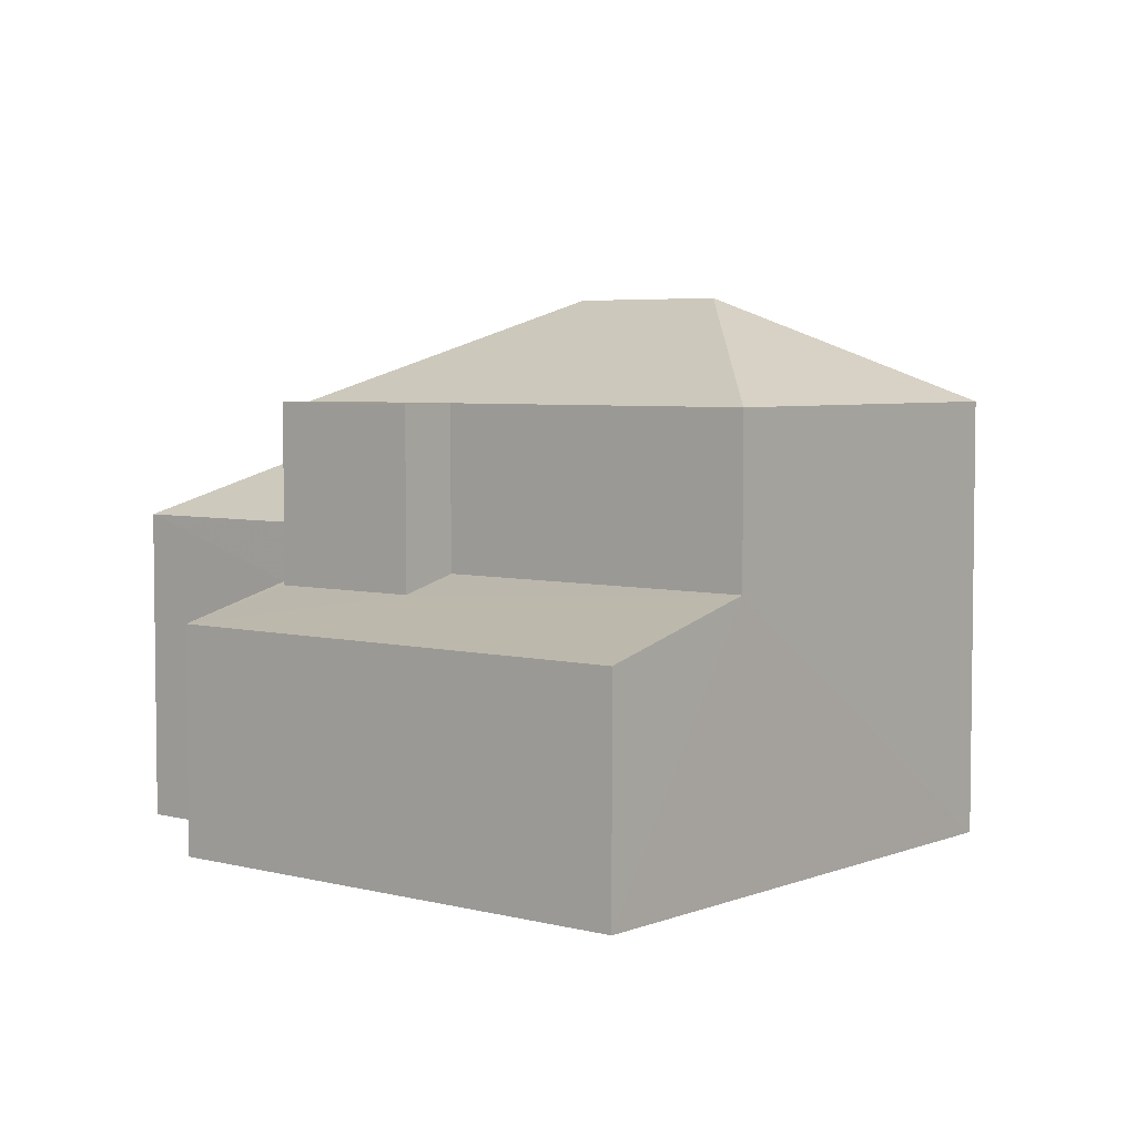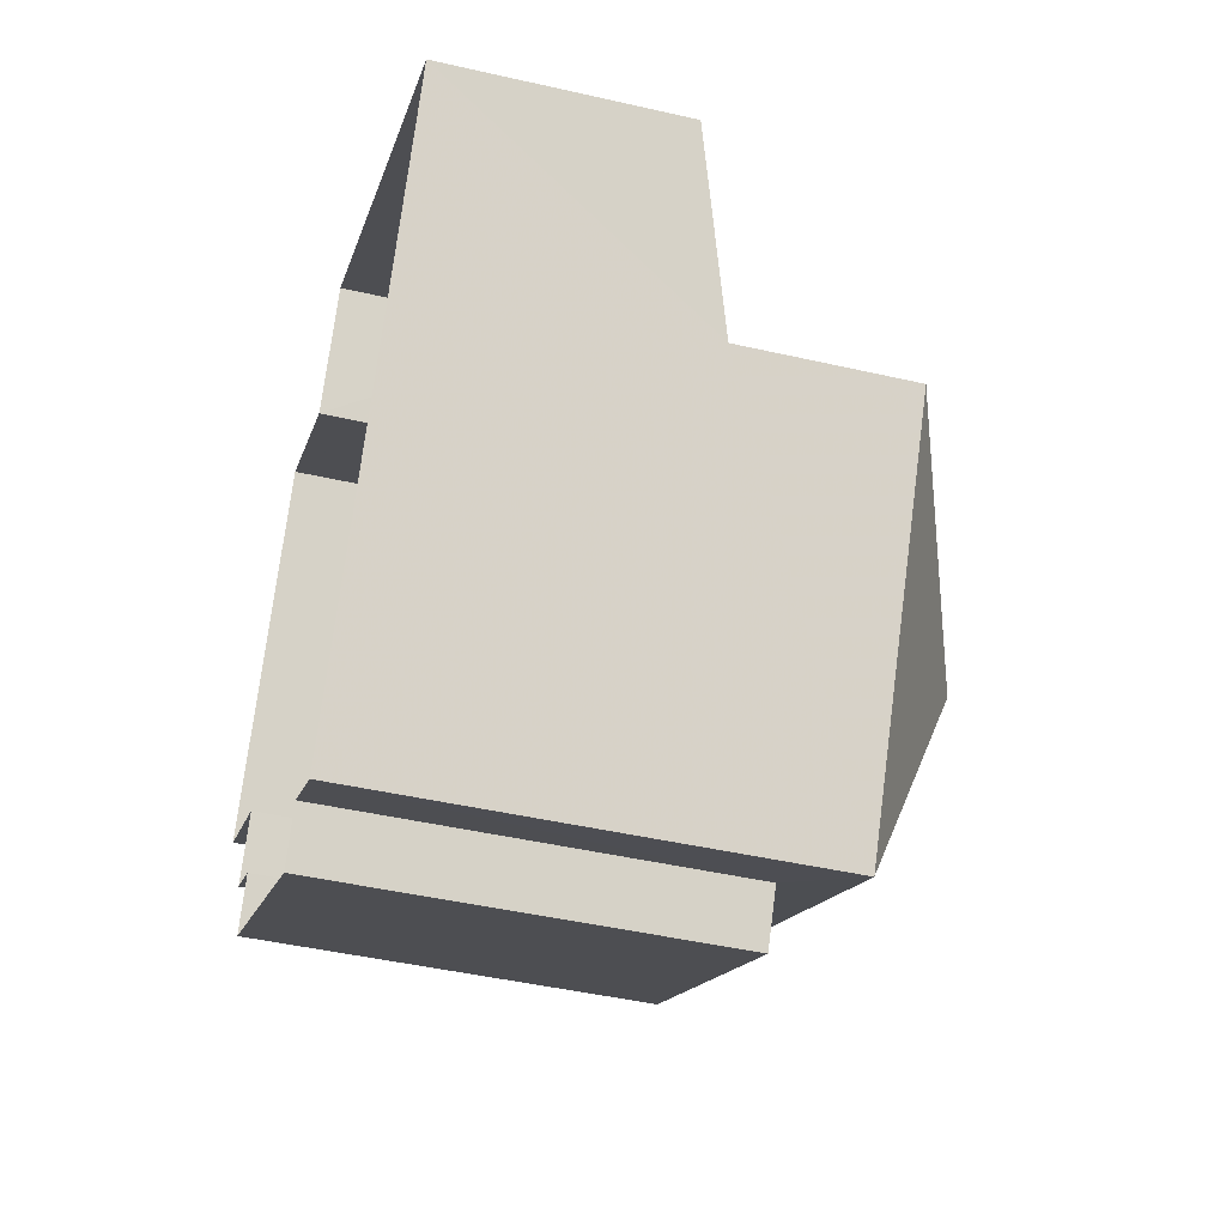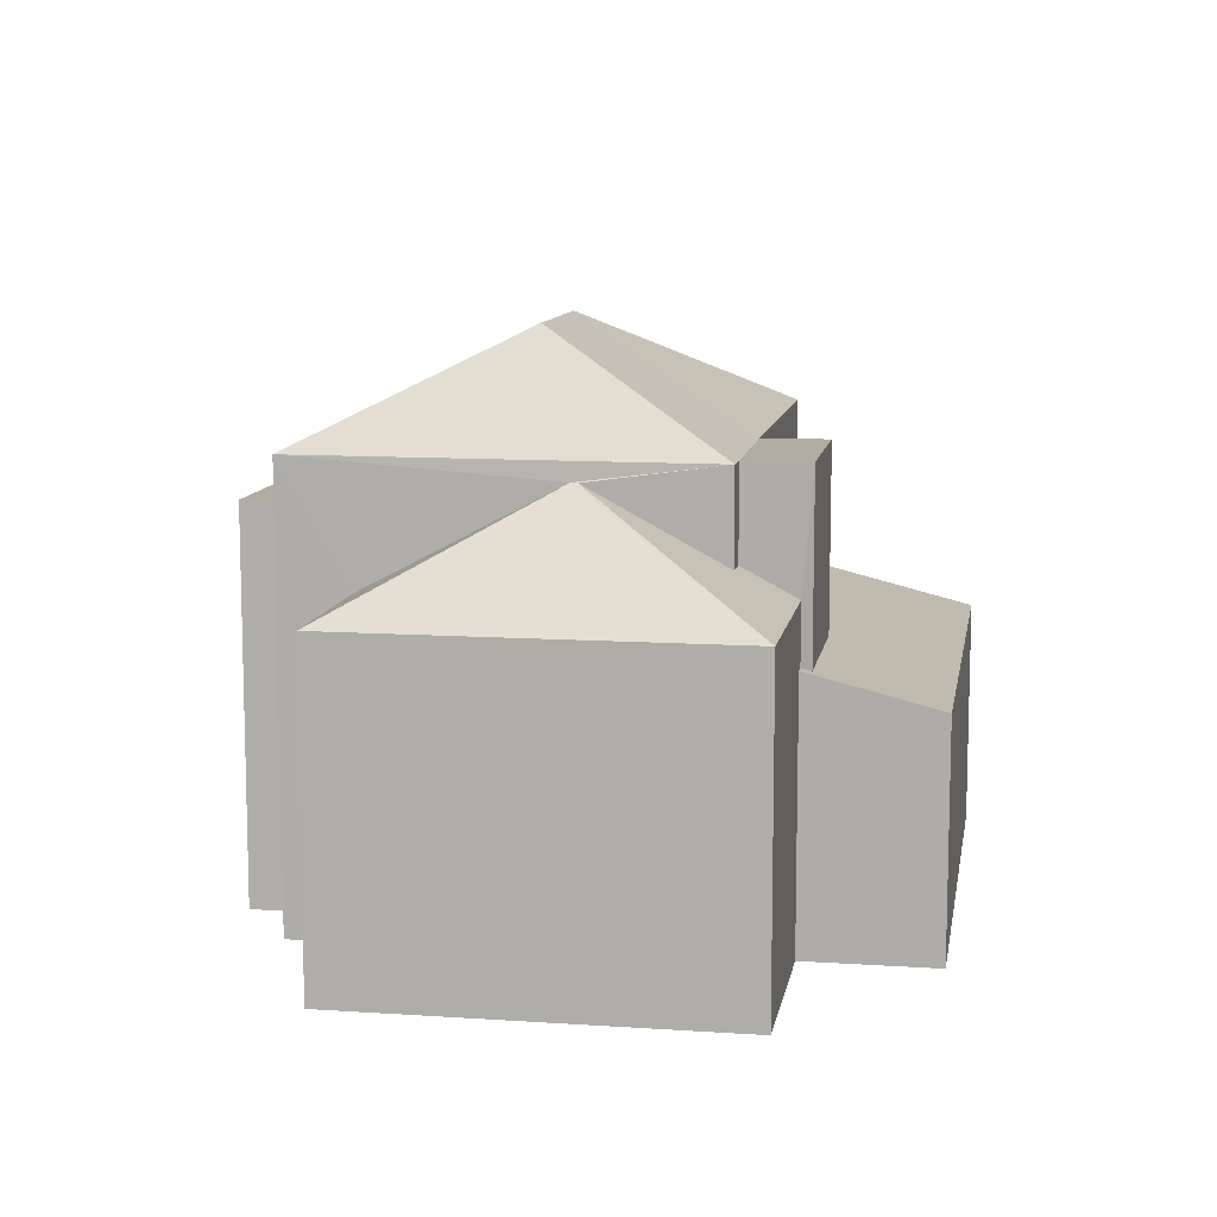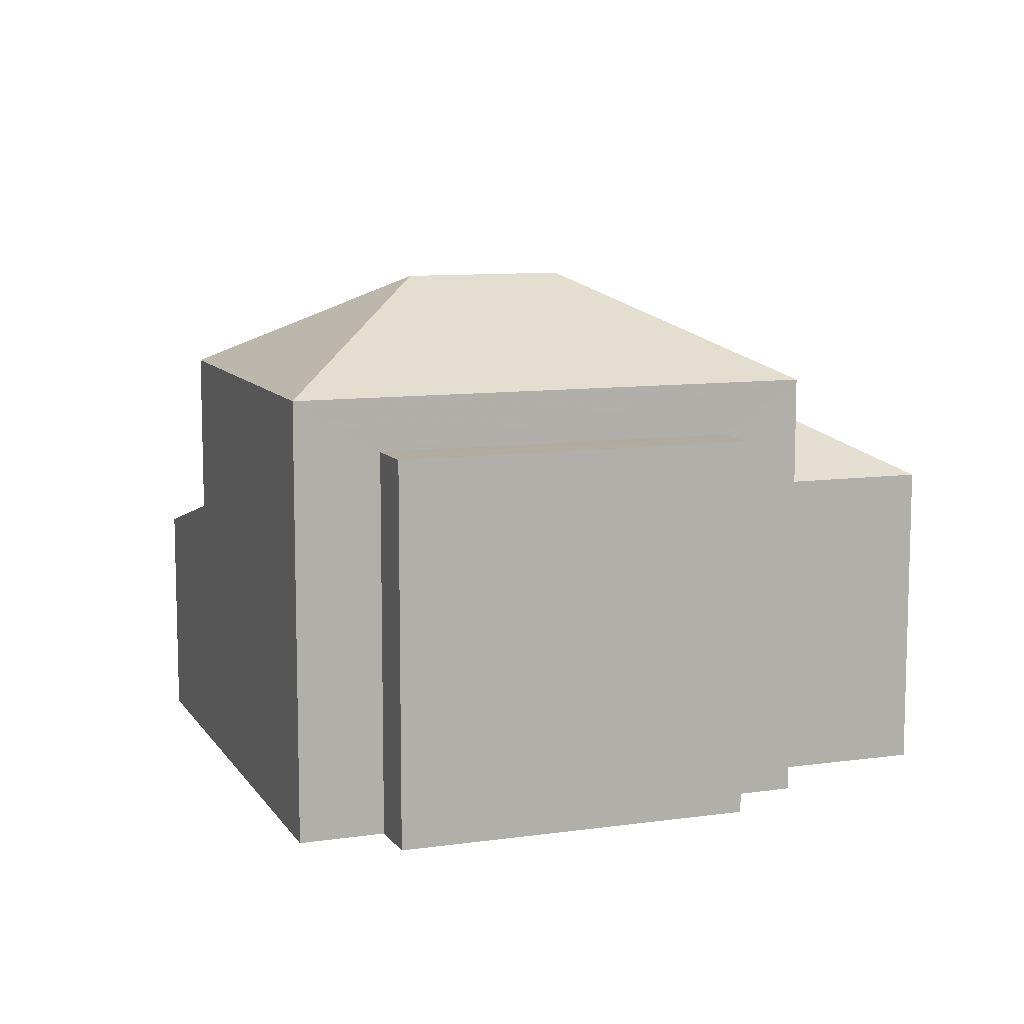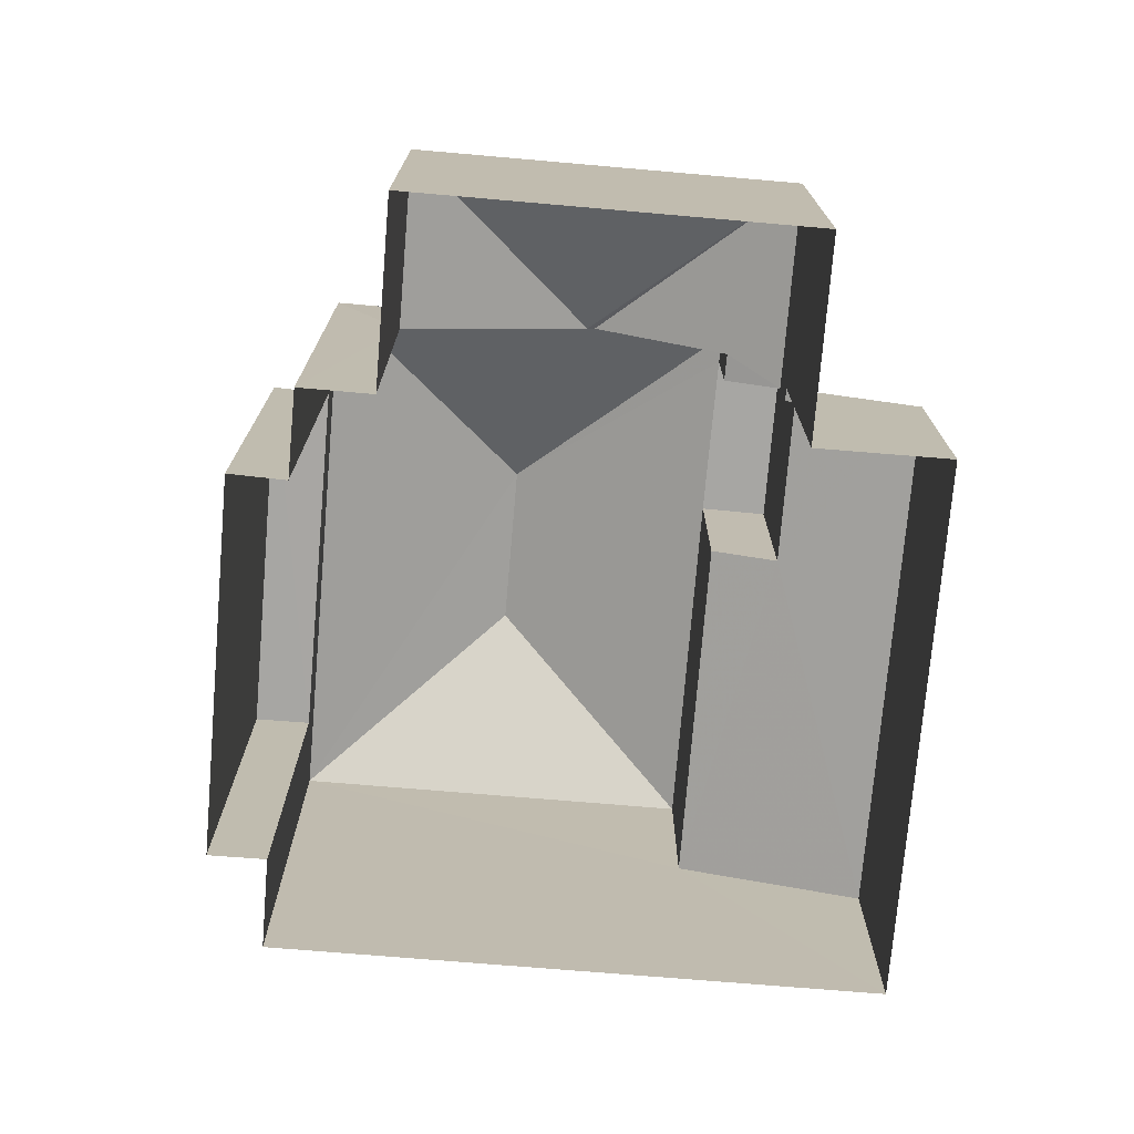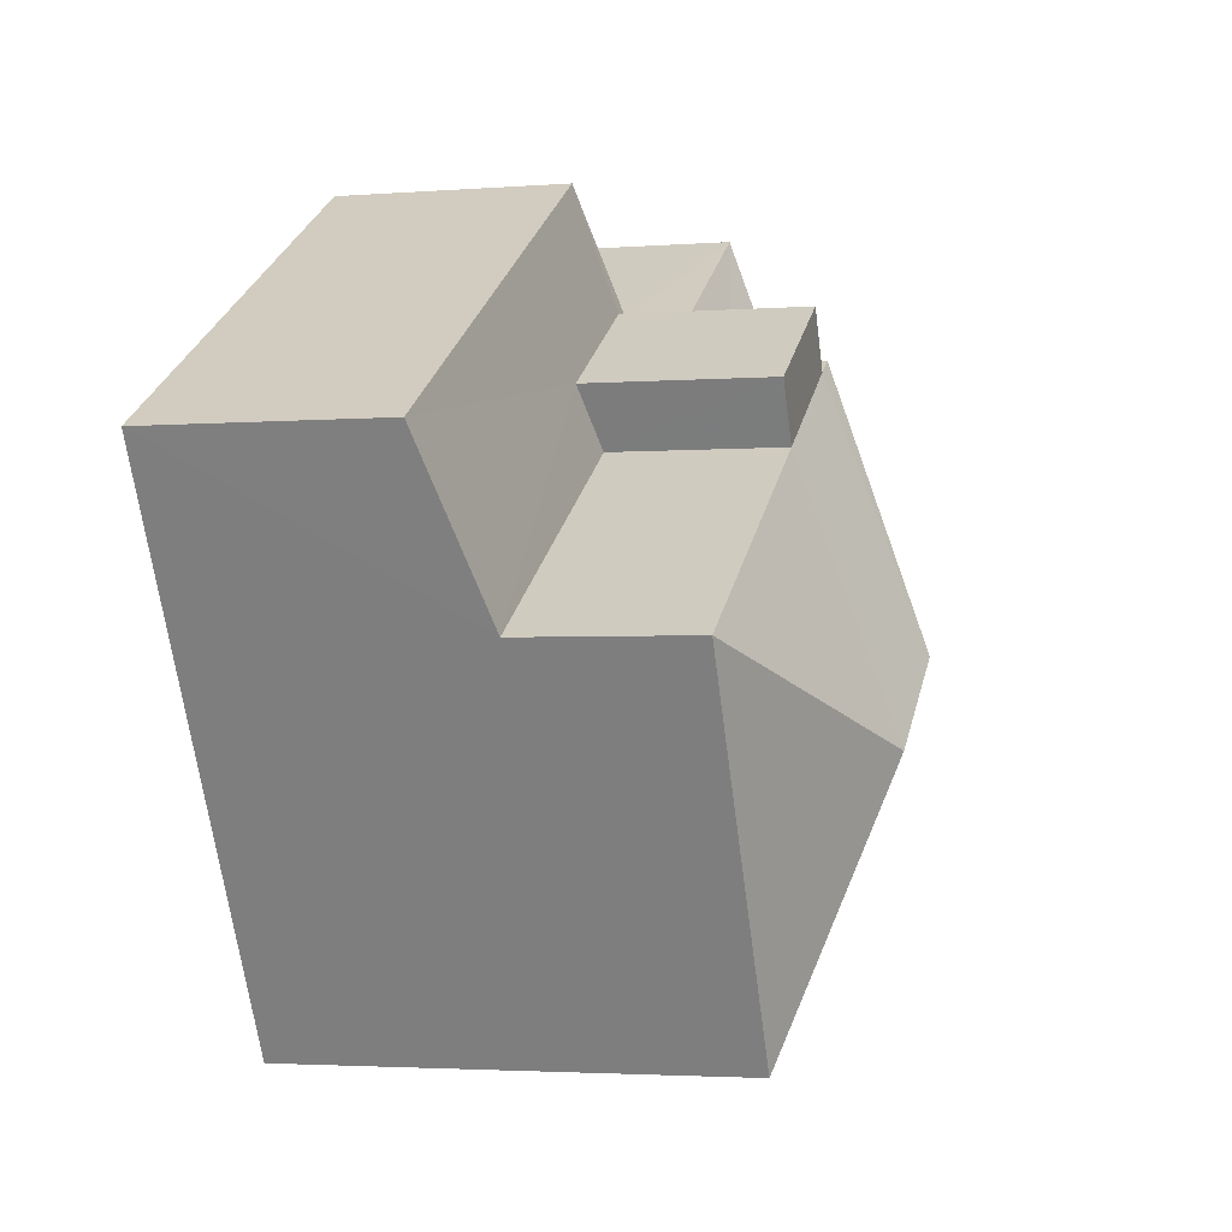
<metadata>
{"format":"obj","ext":"obj","renderer":"f3d","projection":"perspective","resolution":1024,"background":"white","views":[{"elev":4.8,"azim":-110.8,"up":"+Z"},{"elev":-45.0,"azim":-104.9,"up":"+Y"},{"elev":10.4,"azim":129.5,"up":"+Z"},{"elev":9.8,"azim":9.8,"up":"+Z"},{"elev":-74.2,"azim":115.0,"up":"+Z"},{"elev":-2.7,"azim":-75.0,"up":"+Y"}]}
</metadata>
<code>
v -2.256e+05 -1.281e+05 11.6
v -2.256e+05 -1.281e+05 11.6
v -2.256e+05 -1.281e+05 11.6
v -2.256e+05 -1.281e+05 11.6
v -2.256e+05 -1.281e+05 11.6
v -2.256e+05 -1.281e+05 11.6
v -2.256e+05 -1.281e+05 11.6
v -2.256e+05 -1.281e+05 11.6
v -2.256e+05 -1.281e+05 11.6
v -2.256e+05 -1.281e+05 11.6
v -2.256e+05 -1.281e+05 11.6
v -2.256e+05 -1.281e+05 11.6
v -2.256e+05 -1.281e+05 17.05
v -2.256e+05 -1.281e+05 17.05
v -2.256e+05 -1.281e+05 17.05
v -2.256e+05 -1.281e+05 17.05
v -2.256e+05 -1.281e+05 19.26
v -2.256e+05 -1.281e+05 17.81
v -2.256e+05 -1.281e+05 17.81
v -2.256e+05 -1.281e+05 16.52
v -2.256e+05 -1.281e+05 16.11
v -2.256e+05 -1.281e+05 16.52
v -2.256e+05 -1.281e+05 17.53
v -2.256e+05 -1.281e+05 16.11
v -2.256e+05 -1.281e+05 17.53
v -2.256e+05 -1.281e+05 16.11
v -2.256e+05 -1.281e+05 16.11
v -2.256e+05 -1.281e+05 15.27
v -2.256e+05 -1.281e+05 15.27
v -2.256e+05 -1.281e+05 15.23
v -2.256e+05 -1.281e+05 15.46
v -2.256e+05 -1.281e+05 15.23
v -2.256e+05 -1.281e+05 15.46
v -2.256e+05 -1.281e+05 14.81
v -2.256e+05 -1.281e+05 14.81
v -2.256e+05 -1.281e+05 17.81
v -2.256e+05 -1.281e+05 17.81
v -2.256e+05 -1.281e+05 19.26
v -2.256e+05 -1.281e+05 17.81
v -2.256e+05 -1.281e+05 17.81
v -2.256e+05 -1.281e+05 17.81
v -2.256e+05 -1.281e+05 17.81
f 1 2 3
f 4 3 5
f 6 2 7
f 6 7 8
f 9 5 10
f 11 12 6
f 10 5 12
f 3 2 5
f 12 2 6
f 5 2 12
f 13 14 15
f 16 13 15
f 17 18 19
f 20 21 22
f 23 24 20
f 20 24 21
f 24 25 26
f 24 23 25
f 25 27 26
f 28 29 30
f 31 32 33
f 29 34 30
f 33 32 35
f 32 34 35
f 30 34 32
f 18 17 36
f 37 36 38
f 37 38 39
f 36 17 38
f 39 38 40
f 37 41 42
f 36 37 42
f 19 40 38
f 17 19 38
f 7 29 24
f 24 29 21
f 7 2 29
f 21 29 28
f 13 9 14
f 13 5 9
f 30 42 41
f 30 32 42
f 27 11 6
f 11 27 40
f 20 39 23
f 39 40 25
f 40 27 25
f 23 39 25
f 35 1 3
f 35 34 1
f 28 30 21
f 30 41 21
f 21 41 22
f 41 37 22
f 13 4 5
f 4 13 19
f 12 11 16
f 40 19 13
f 11 40 16
f 40 13 16
f 2 1 34
f 29 2 34
f 39 22 37
f 39 20 22
f 6 8 26
f 27 6 26
f 12 15 10
f 12 16 15
f 19 33 4
f 4 33 3
f 19 18 33
f 3 33 35
f 24 8 7
f 24 26 8
f 15 9 10
f 15 14 9
f 31 36 42
f 32 31 42
f 31 33 18
f 36 31 18

</code>
